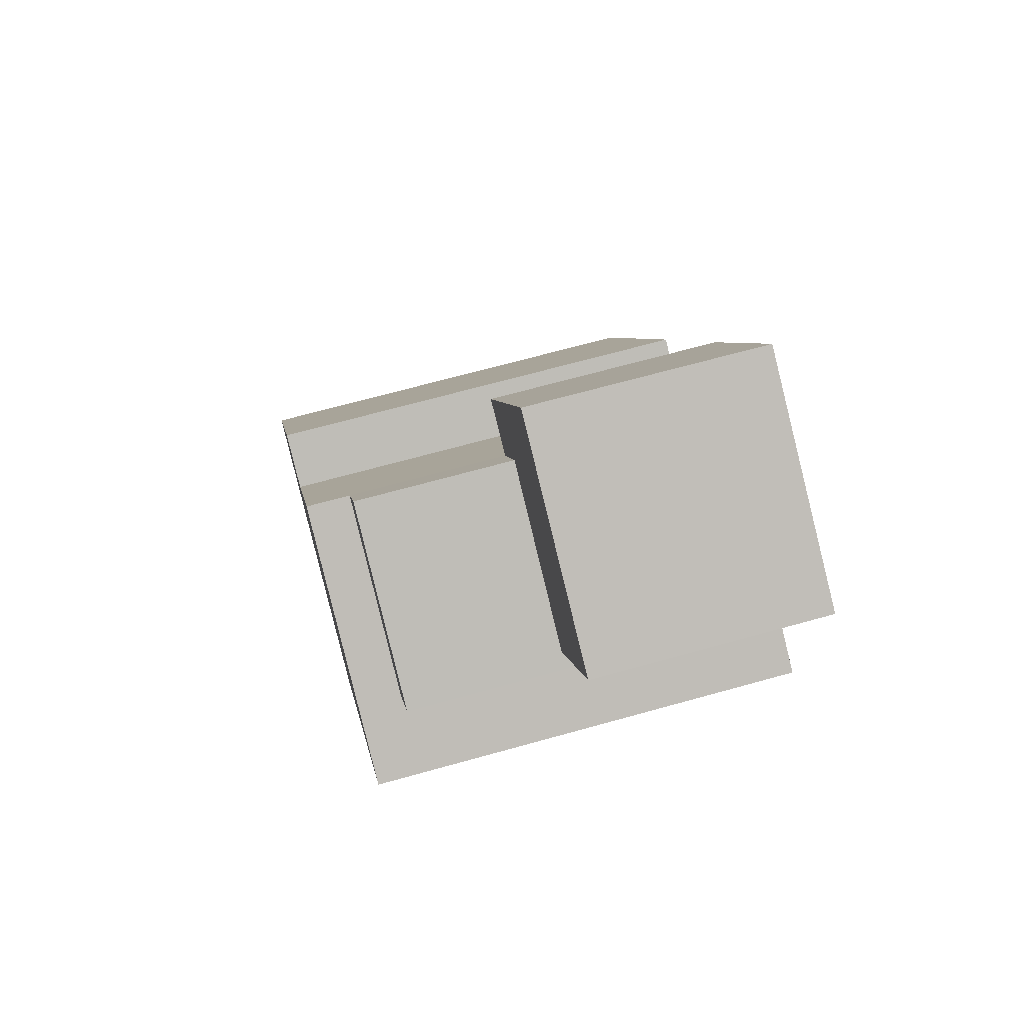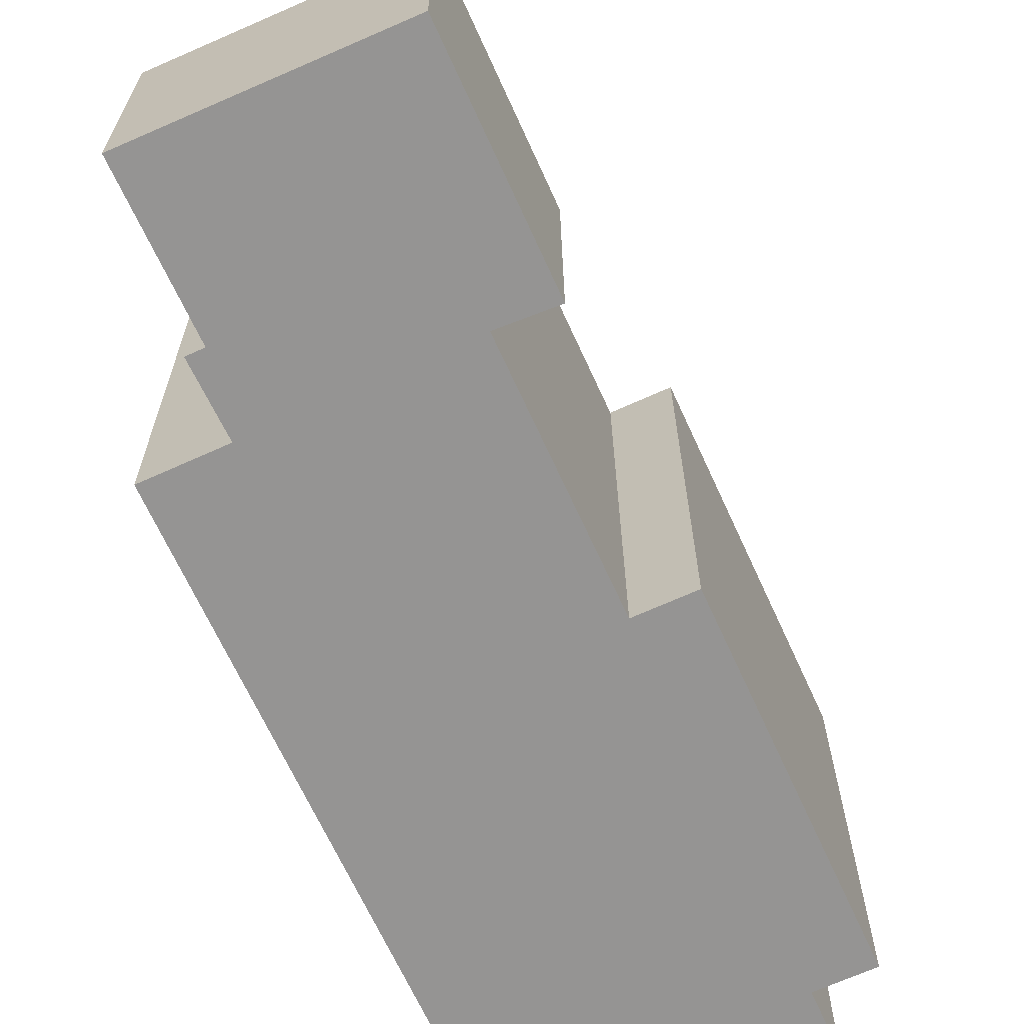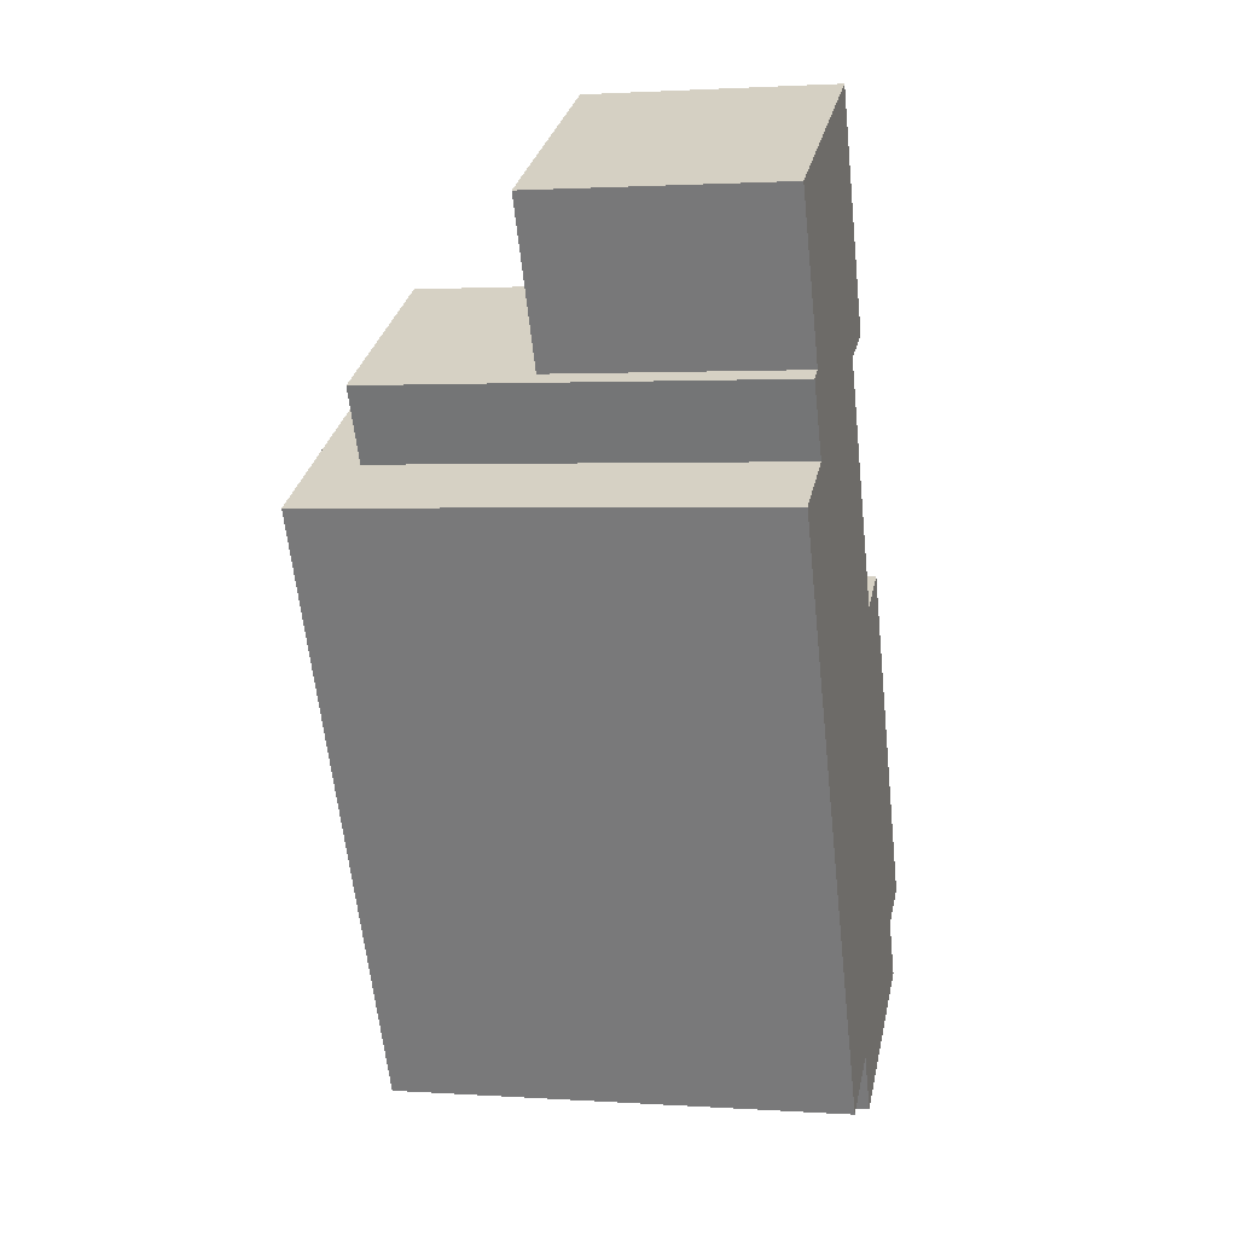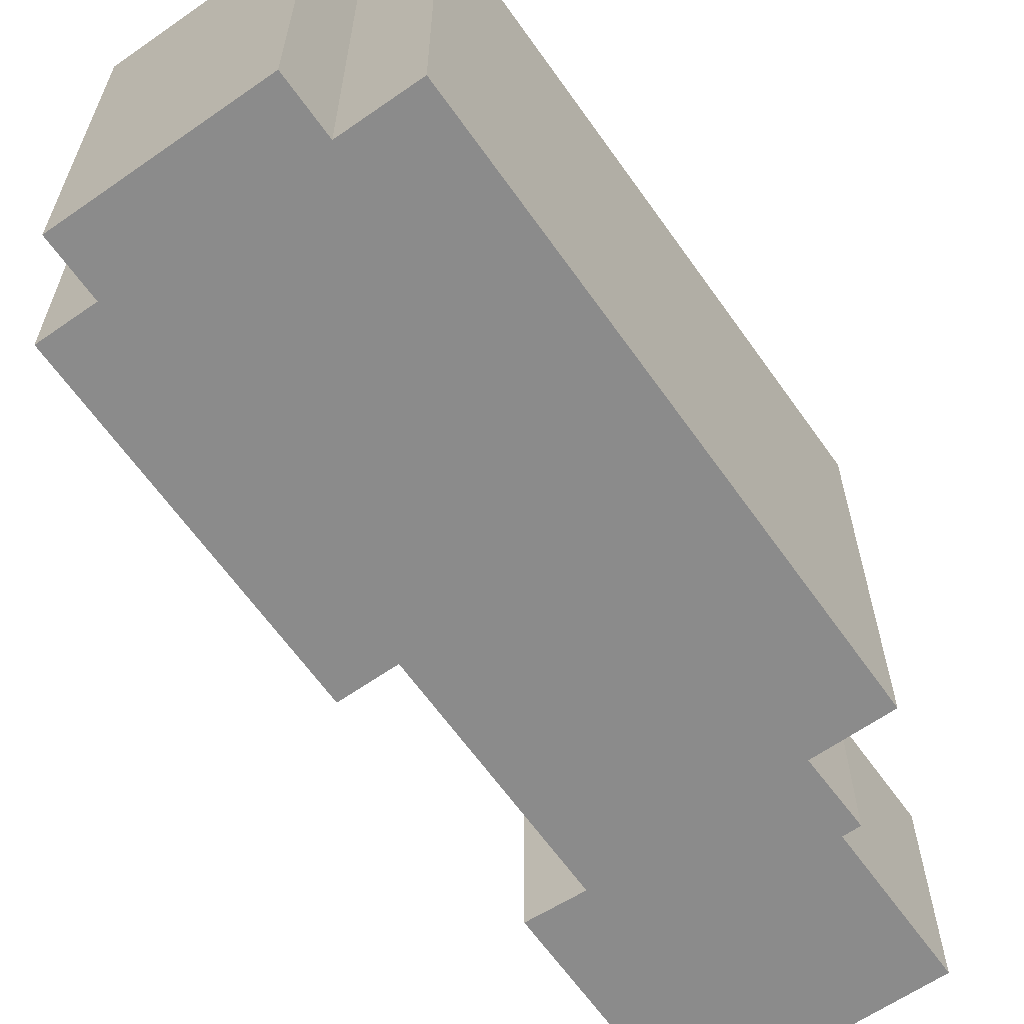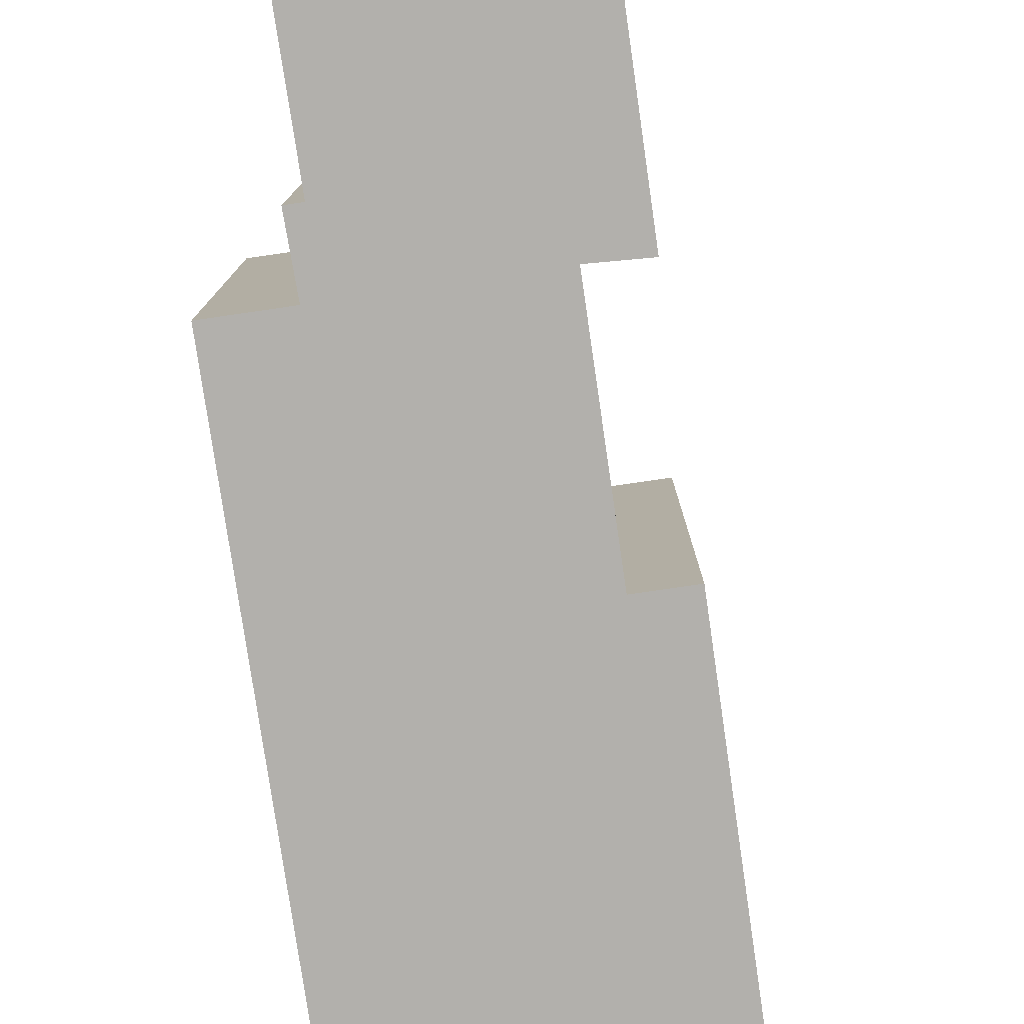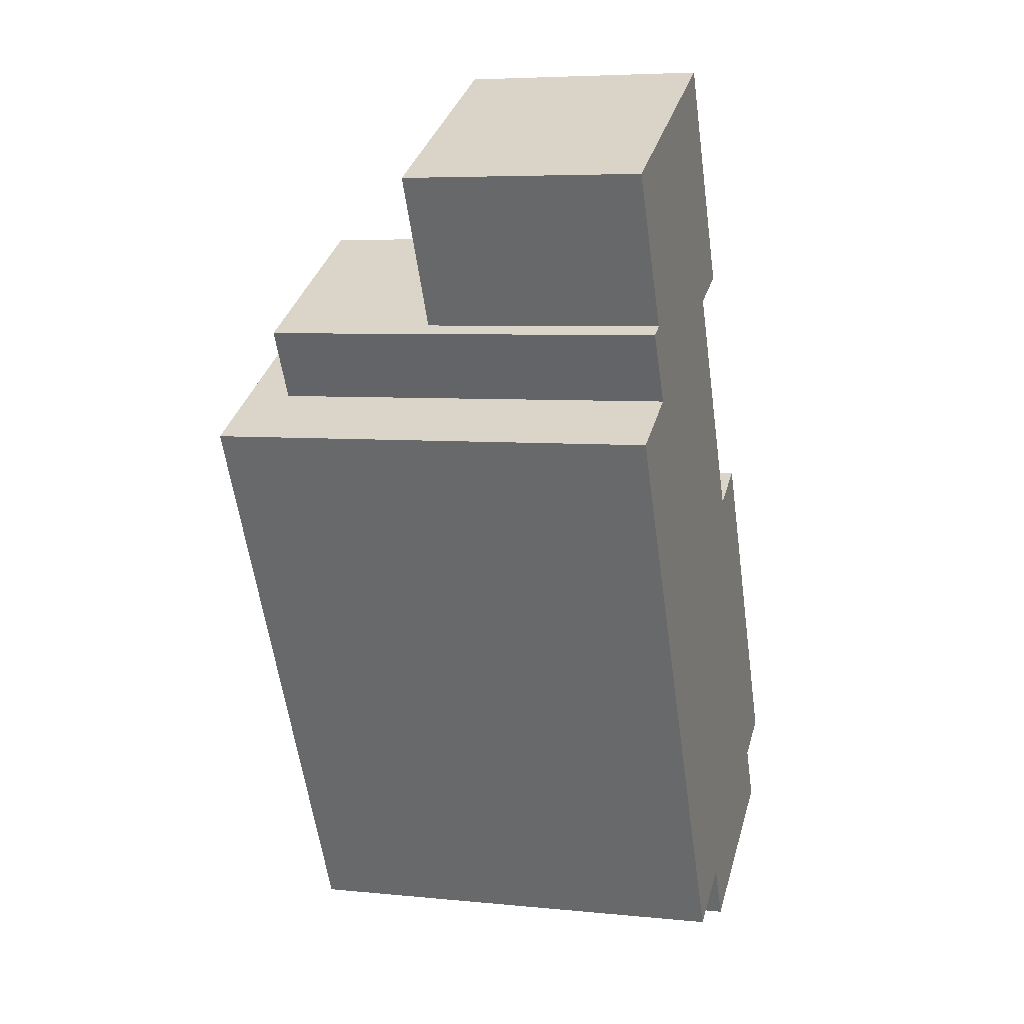
<metadata>
{"format":"obj","ext":"obj","renderer":"f3d","projection":"perspective","resolution":1024,"background":"white","views":[{"elev":68.3,"azim":-105.6,"up":"+Z"},{"elev":-67.2,"azim":-3.2,"up":"+Y"},{"elev":1.8,"azim":-76.9,"up":"+Z"},{"elev":-63.8,"azim":-172.5,"up":"+Y"},{"elev":-78.8,"azim":-19.4,"up":"+Y"},{"elev":5.9,"azim":-73.0,"up":"+Z"}]}
</metadata>
<code>
v 5.692 5.617 -7.393
v 7.082 5.124 -6.664
v 7.856 5.124 -8.137
v 2.878 5.124 -10.75
v 3.003 5.617 -8.805
v 5.692 5.617 -7.393
v 2.878 5.124 -10.75
v 5.692 5.617 -7.393
v 7.856 5.124 -8.137
v 2.104 5.124 -9.277
v 3.003 5.617 -8.805
v 2.878 5.124 -10.75
v -2.094 0.7208 14.16
v 0.806 0.7208 8.603
v -0.613 0.7208 7.954
v -8.139 0.7208 11.09
v -2.094 0.7208 14.16
v -1.536 0.7208 9.725
v -8.139 0.7208 11.09
v -1.536 0.7208 9.725
v -6.125 0.7208 7.314
v -2.094 0.7208 14.16
v -0.613 0.7208 7.954
v -1.536 0.7208 9.725
v -6.125 5.014 7.314
v -1.536 5.014 9.725
v -0.613 5.014 7.954
v -5.133 5.014 5.581
v -6.125 5.014 7.314
v -5.133 5.014 5.581
v -5.571 5.014 5.351
v -6.543 5.014 7.094
v 2.104 6.194 -9.277
v 2.53 6.194 1.967
v 3.003 6.194 -8.805
v 2.53 6.194 1.967
v 5.692 6.194 -7.393
v 3.003 6.194 -8.805
v 2.53 6.194 1.967
v 7.082 6.194 -6.664
v 5.692 6.194 -7.393
v -7.503 6.194 4.338
v 2.53 6.194 1.967
v 0.175 6.194 -10.29
v -7.503 6.194 4.338
v -5.571 6.194 5.351
v 2.53 6.194 1.967
v -5.571 6.194 5.351
v -5.133 6.194 5.581
v 2.53 6.194 1.967
v 3.933 6.194 2.704
v 8.468 6.194 -5.936
v 7.082 6.194 -6.664
v 2.53 6.194 1.967
v -5.133 6.194 5.581
v -0.613 6.194 7.954
v 2.53 6.194 1.967
v 0.175 6.194 -10.29
v 2.53 6.194 1.967
v 2.104 6.194 -9.277
v 7.082 -5.568 -6.664
v 7.856 -5.568 -8.137
v 7.856 5.124 -8.137
v 7.082 5.124 -6.664
v 2.878 5.124 -10.75
v 7.856 5.124 -8.137
v 7.856 -5.568 -8.137
v 2.878 -5.568 -10.75
v 2.104 5.124 -9.277
v 2.878 5.124 -10.75
v 2.878 -5.568 -10.75
v 2.104 -5.568 -9.277
v -8.139 -5.568 11.09
v -2.094 -5.568 14.16
v -2.094 0.7208 14.16
v -8.139 0.7208 11.09
v -2.094 -5.568 14.16
v 0.806 -5.568 8.603
v 0.806 0.7208 8.603
v -2.094 0.7208 14.16
v -0.613 0.7208 7.954
v 0.806 0.7208 8.603
v 0.806 -5.568 8.603
v -0.613 -5.568 7.954
v -8.139 0.7208 11.09
v -6.125 0.7208 7.314
v -6.125 -5.568 7.314
v -8.139 -5.568 11.09
v -6.543 5.014 7.094
v -6.125 0.7208 7.314
v -6.125 5.014 7.314
v -6.543 -5.568 7.094
v -6.125 -5.568 7.314
v -6.125 0.7208 7.314
v -6.543 5.014 7.094
v -6.543 -5.568 7.094
v -6.125 0.7208 7.314
v -6.125 0.7208 7.314
v -1.536 0.7208 9.725
v -1.536 5.014 9.725
v -6.125 5.014 7.314
v -6.543 5.014 7.094
v -5.571 5.014 5.351
v -5.571 -5.568 5.351
v -6.543 -5.568 7.094
v 0.9585 -5.568 4.96
v 2.53 -5.568 1.967
v 2.53 6.194 1.967
v -0.613 6.194 7.954
v 0.9585 -5.568 4.96
v 2.53 6.194 1.967
v -0.613 6.194 7.954
v -0.613 5.014 7.954
v 0.9585 -5.568 4.96
v -0.613 0.7208 7.954
v -0.613 -5.568 7.954
v 0.9585 -5.568 4.96
v -0.613 5.014 7.954
v -0.613 0.7208 7.954
v 0.9585 -5.568 4.96
v -1.536 0.7208 9.725
v -0.613 0.7208 7.954
v -0.613 5.014 7.954
v -1.536 5.014 9.725
v 2.53 -5.568 1.967
v 3.933 -5.568 2.704
v 3.933 6.194 2.704
v 2.53 6.194 1.967
v 3.933 -5.568 2.704
v 8.468 -5.568 -5.936
v 8.468 6.194 -5.936
v 3.933 6.194 2.704
v 7.082 6.194 -6.664
v 8.468 6.194 -5.936
v 7.082 5.124 -6.664
v 7.082 5.124 -6.664
v 8.468 6.194 -5.936
v 8.468 -5.568 -5.936
v 7.082 -5.568 -6.664
v 0.175 6.194 -10.29
v 2.104 5.124 -9.277
v 2.104 -5.568 -9.277
v 0.175 -5.568 -10.29
v 0.175 6.194 -10.29
v 2.104 6.194 -9.277
v 2.104 5.124 -9.277
v 5.692 6.194 -7.393
v 7.082 6.194 -6.664
v 5.692 5.617 -7.393
v 5.692 5.617 -7.393
v 7.082 6.194 -6.664
v 7.082 5.124 -6.664
v 3.003 6.194 -8.805
v 5.692 6.194 -7.393
v 5.692 5.617 -7.393
v 3.003 5.617 -8.805
v 2.104 6.194 -9.277
v 3.003 6.194 -8.805
v 3.003 5.617 -8.805
v 2.104 5.124 -9.277
v -7.503 6.194 4.338
v 0.175 6.194 -10.29
v 0.175 -5.568 -10.29
v -7.503 -5.568 4.338
v -7.503 6.194 4.338
v -5.571 5.014 5.351
v -5.571 6.194 5.351
v -7.503 -5.568 4.338
v -5.571 -5.568 5.351
v -5.571 5.014 5.351
v -7.503 6.194 4.338
v -5.571 5.014 5.351
v -5.133 5.014 5.581
v -5.133 6.194 5.581
v -5.571 6.194 5.351
v -5.133 5.014 5.581
v -0.613 5.014 7.954
v -0.613 6.194 7.954
v -5.133 6.194 5.581
v -6.125 -5.568 7.314
v -6.543 -5.568 7.094
v -5.571 -5.568 5.351
v -7.503 -5.568 4.338
v 0.175 -5.568 -10.29
v 2.104 -5.568 -9.277
v 2.878 -5.568 -10.75
v 7.856 -5.568 -8.137
v 7.082 -5.568 -6.664
v 8.468 -5.568 -5.936
v 3.933 -5.568 2.704
v 2.53 -5.568 1.967
v 0.9585 -5.568 4.96
v -0.613 -5.568 7.954
v 0.806 -5.568 8.603
v -2.094 -5.568 14.16
v -8.139 -5.568 11.09
g CDNNDG01_0002110
f 1 2 3
f 4 5 6
f 7 8 9
f 10 11 12
f 13 14 15
f 16 17 18
f 19 20 21
f 22 23 24
f 28 25 26
f 27 28 26
f 29 30 31
f 32 29 31
f 33 34 35
f 36 37 38
f 39 40 41
f 42 43 44
f 45 46 47
f 48 49 50
f 54 51 53
f 53 51 52
f 55 56 57
f 58 59 60
f 62 63 61
f 61 63 64
f 66 67 65
f 65 67 68
f 69 71 72
f 69 70 71
f 73 75 76
f 75 73 74
f 80 77 79
f 78 79 77
f 83 81 82
f 81 83 84
f 88 85 87
f 87 85 86
f 89 90 91
f 92 93 94
f 95 96 97
f 99 100 101
f 101 98 99
f 102 104 105
f 102 103 104
f 106 107 108
f 109 110 111
f 112 113 114
f 115 116 117
f 118 119 120
f 122 123 121
f 121 123 124
f 125 127 128
f 127 125 126
f 132 129 131
f 130 131 129
f 133 134 135
f 138 136 137
f 136 138 139
f 142 143 141
f 140 141 143
f 144 145 146
f 147 148 149
f 150 151 152
f 153 155 156
f 153 154 155
f 160 157 159
f 158 159 157
f 161 163 164
f 161 162 163
f 165 166 167
f 171 168 170
f 170 168 169
f 172 174 175
f 174 172 173
f 179 176 178
f 178 176 177
f 180 181 182
f 195 180 193
f 196 180 195
f 191 183 184
f 191 184 185
f 188 186 187
f 193 180 182
f 185 186 188
f 192 193 182
f 191 188 190
f 188 189 190
f 191 185 188
f 193 194 195
f 191 192 182
f 191 182 183

</code>
